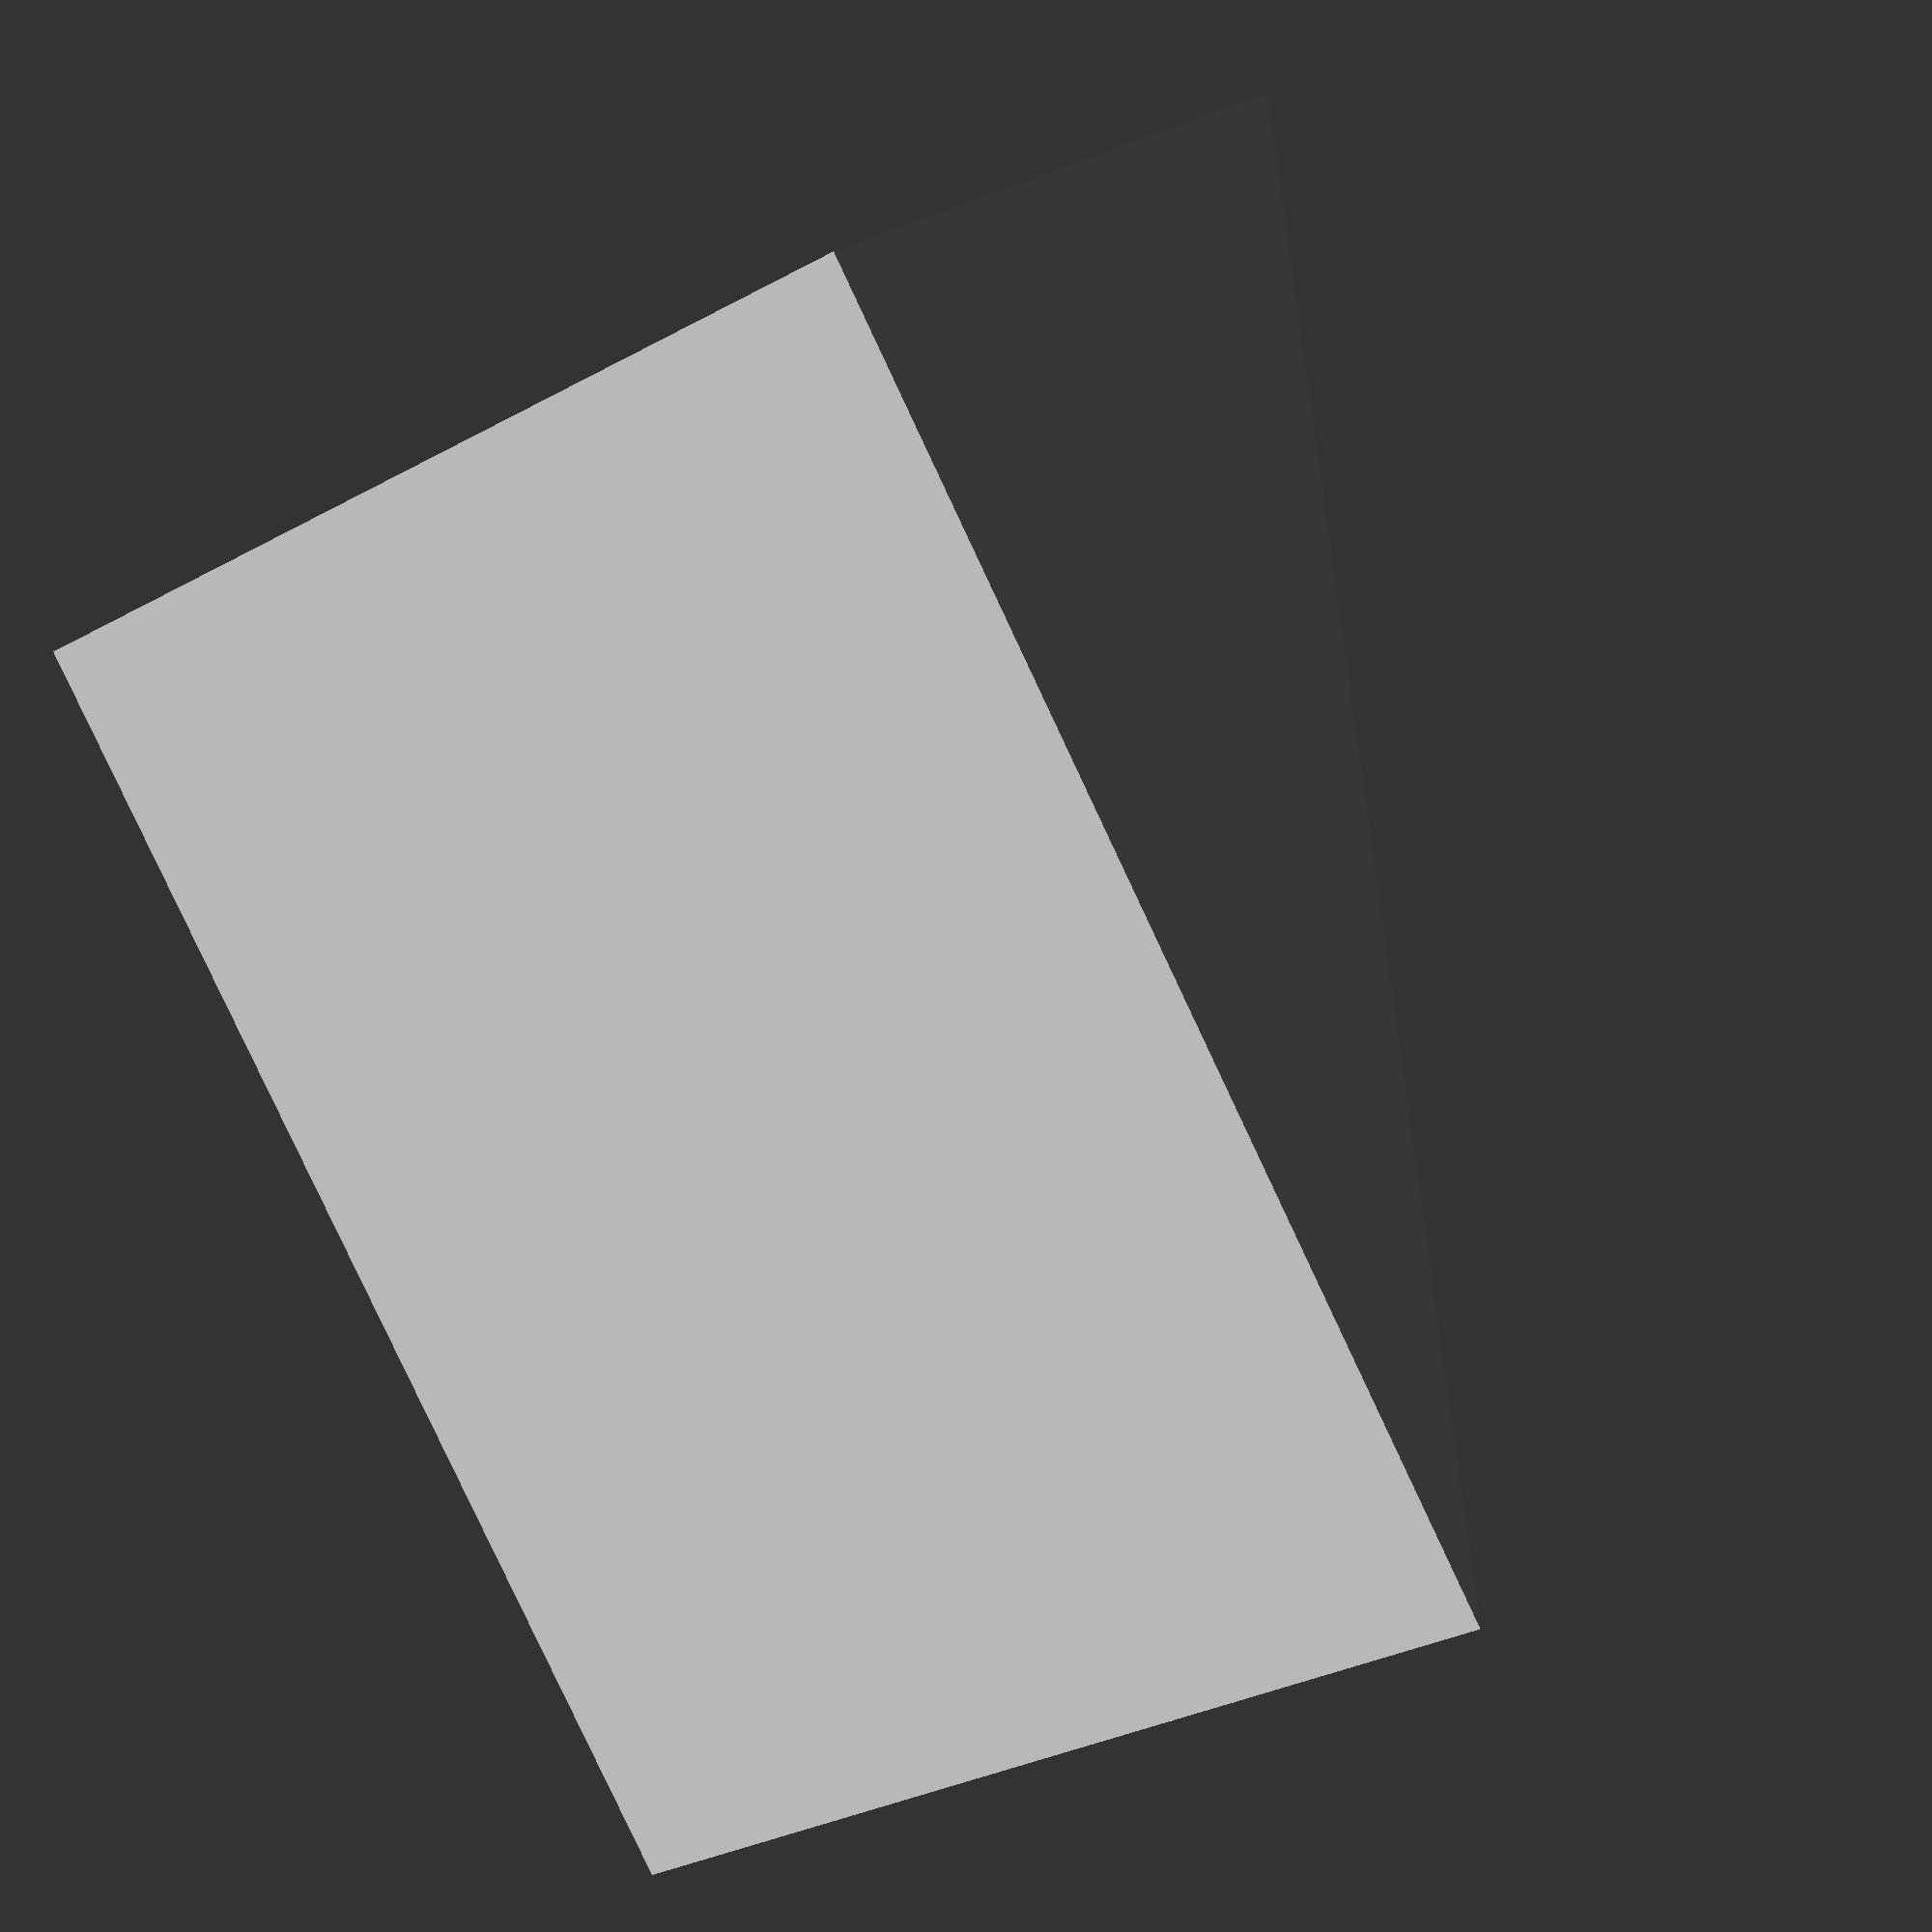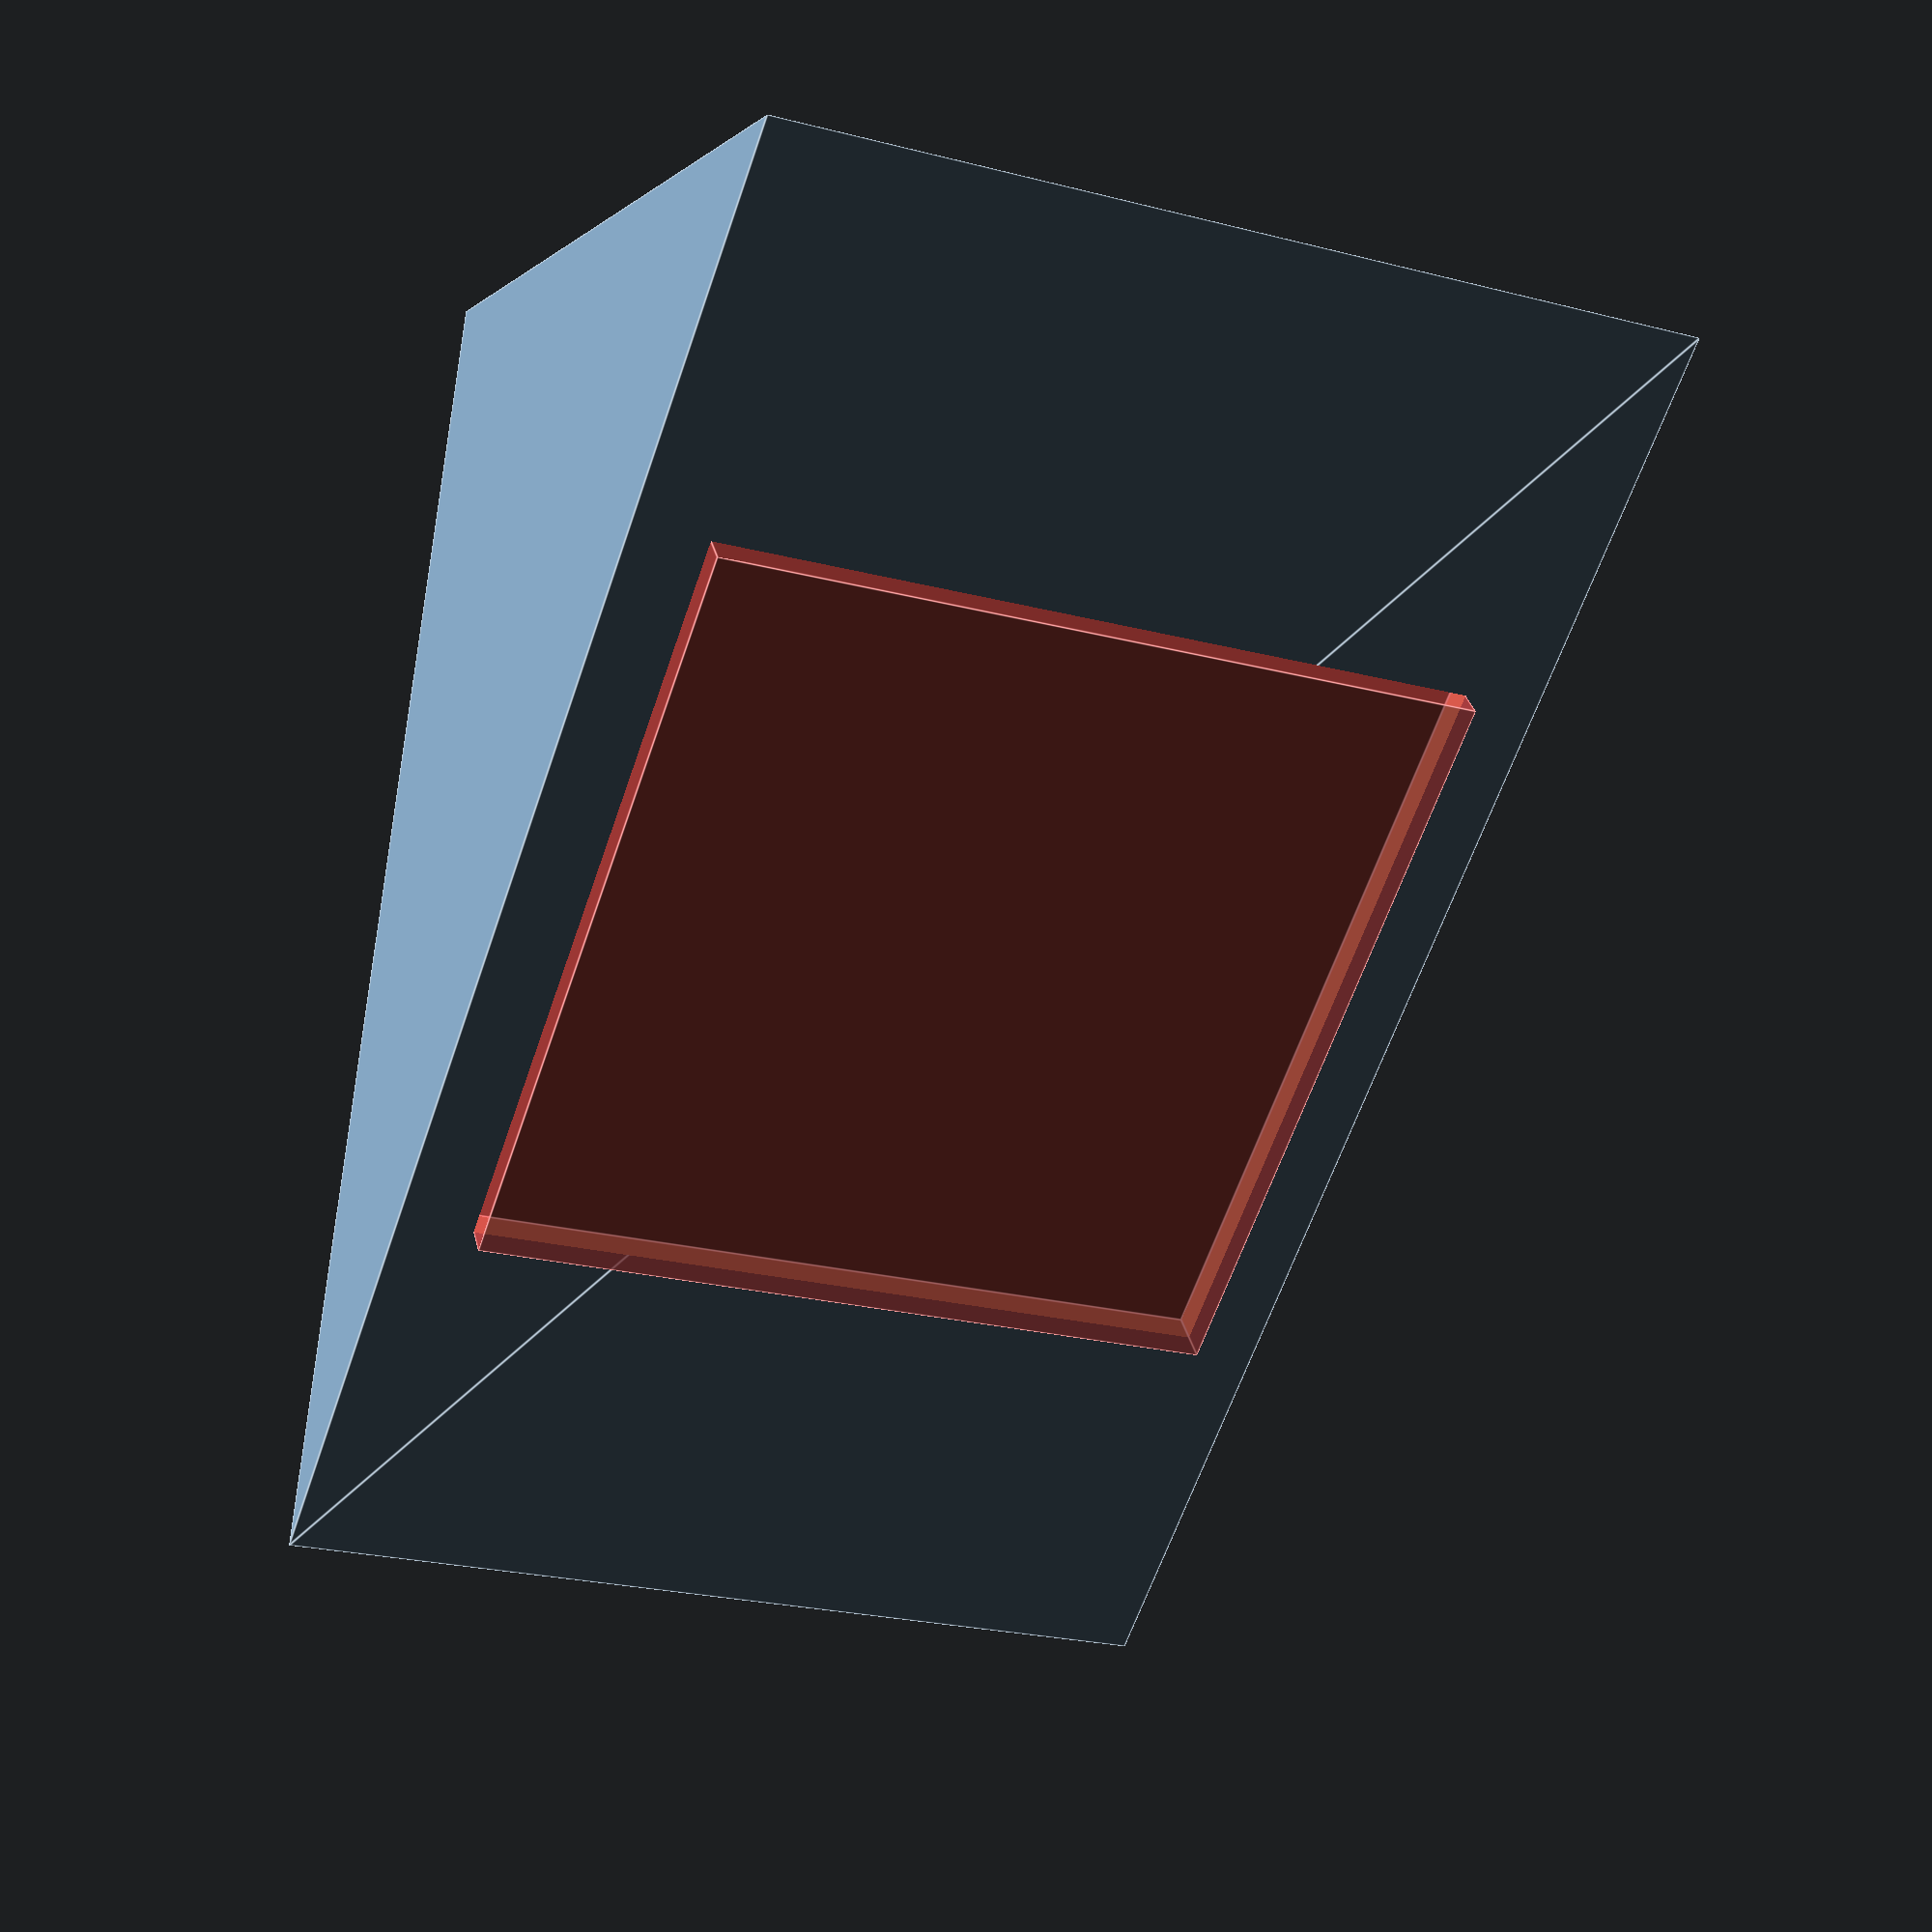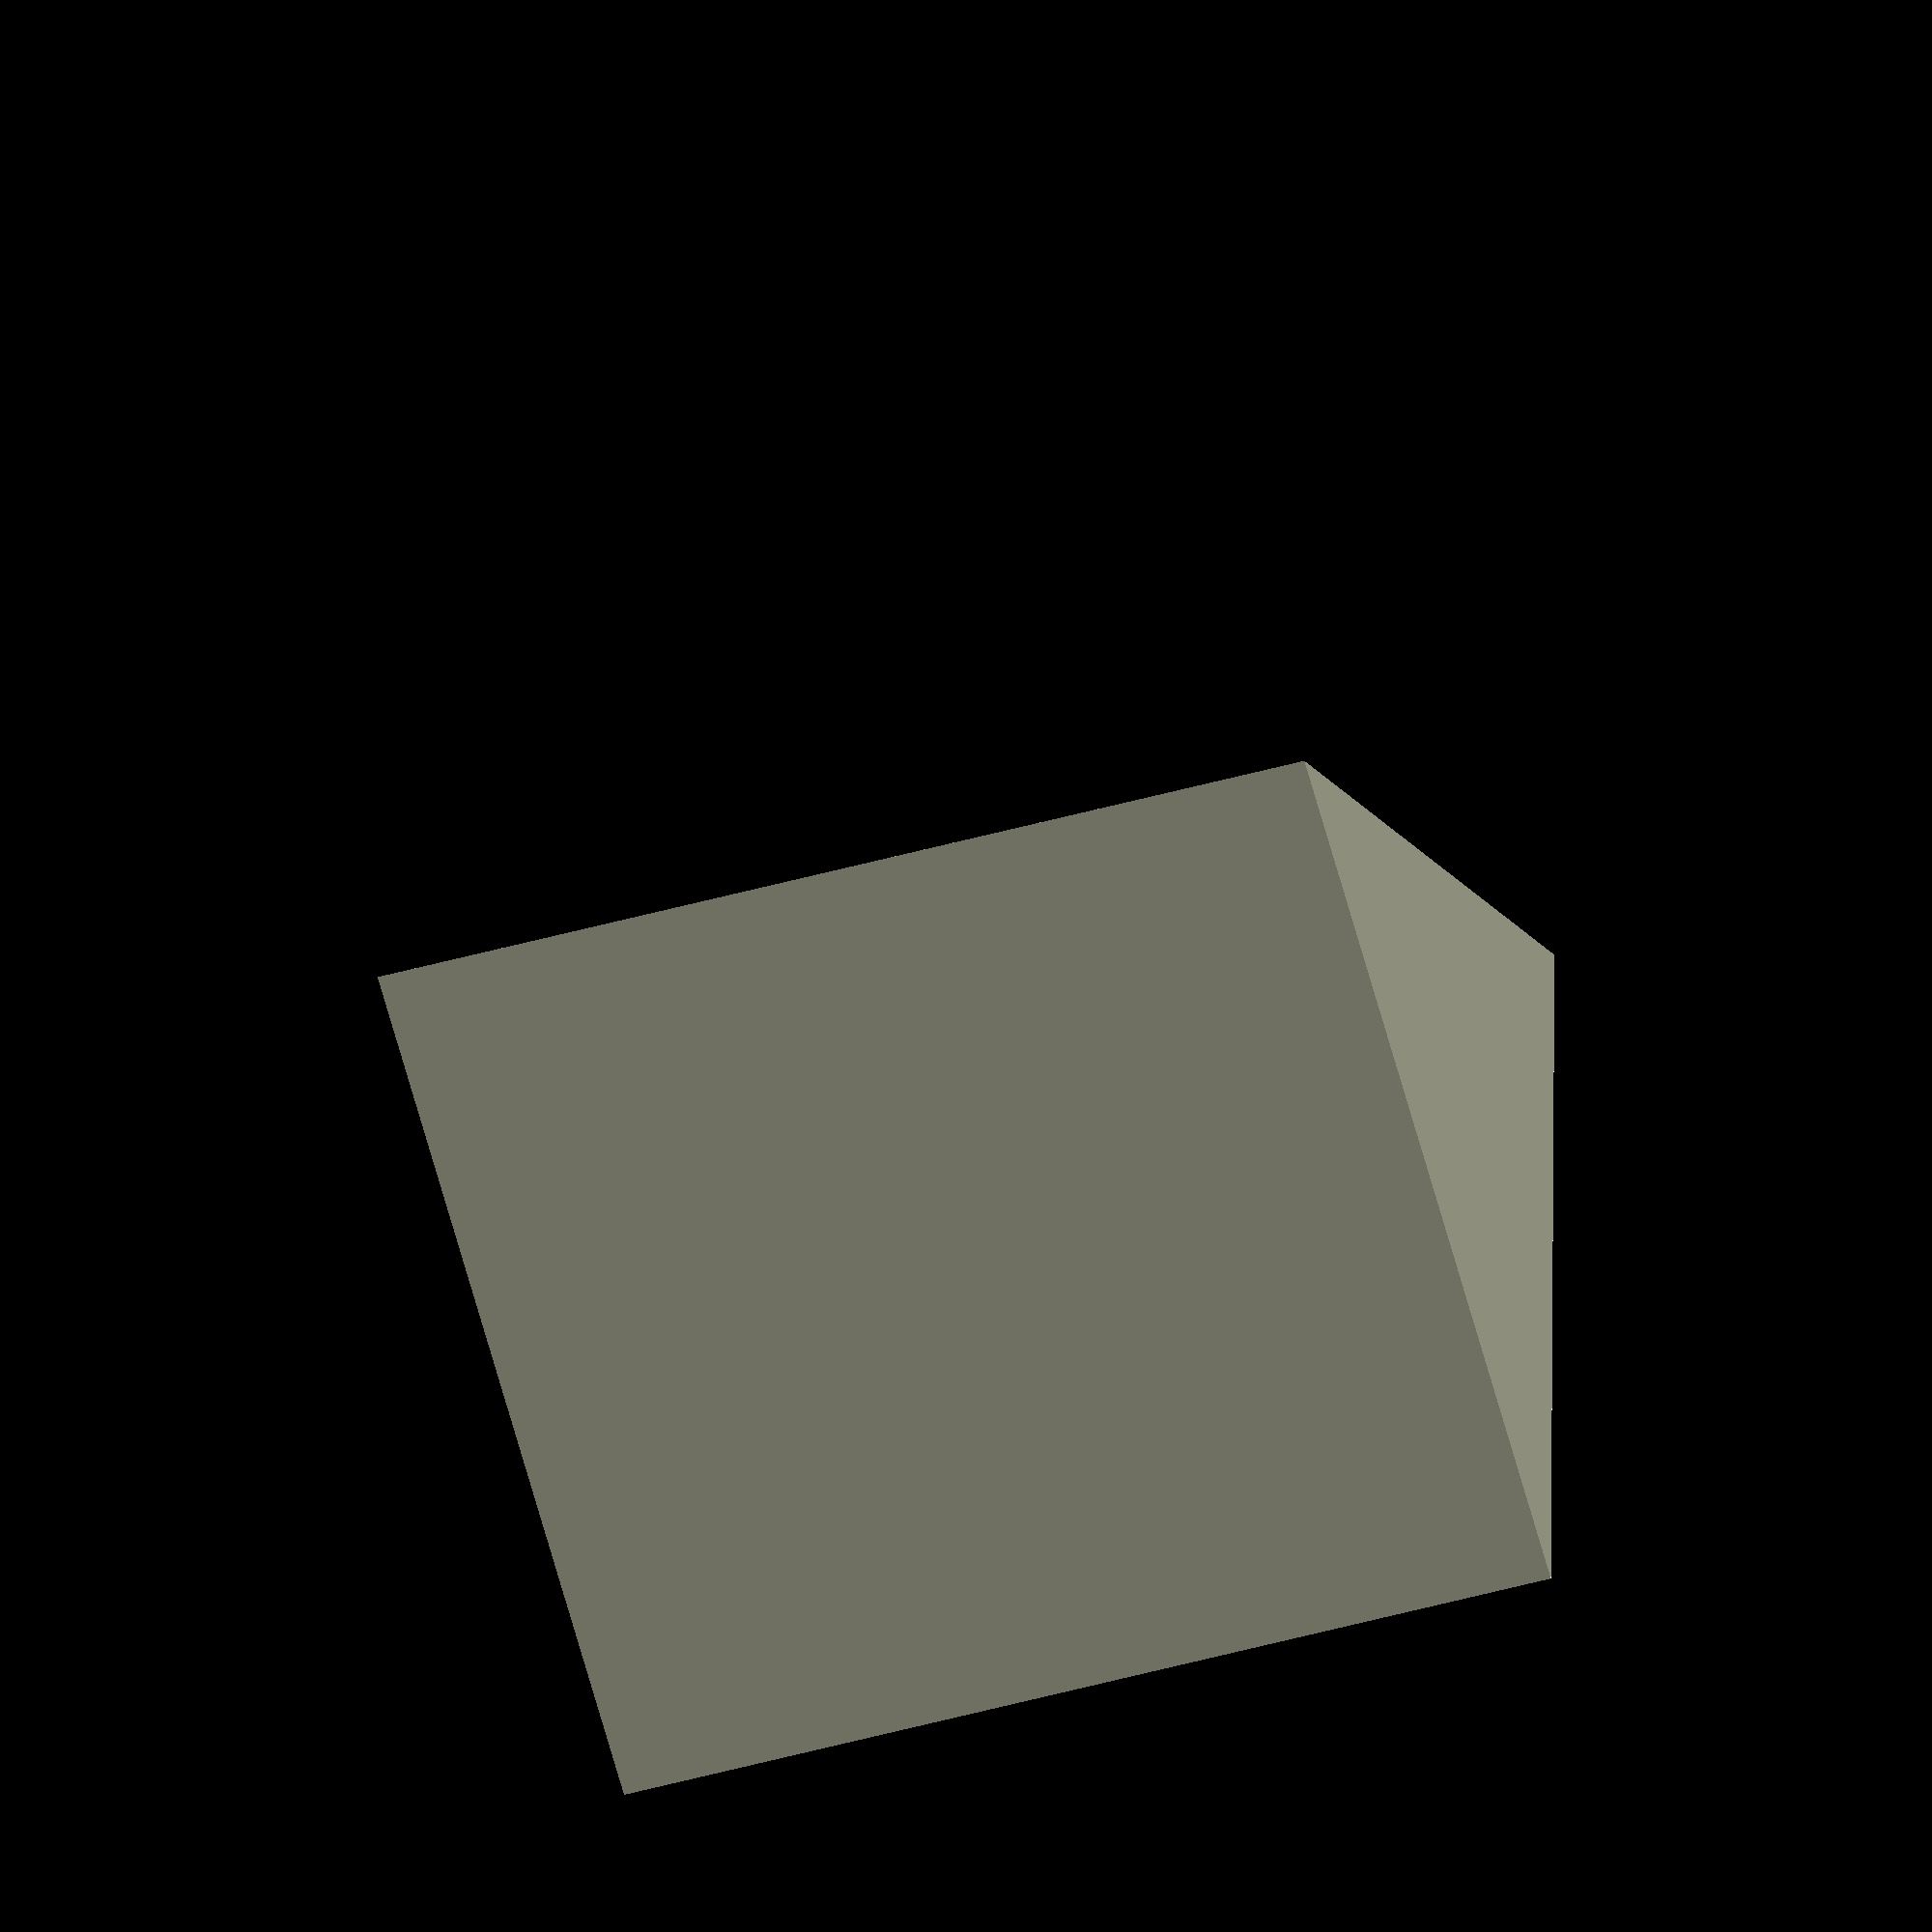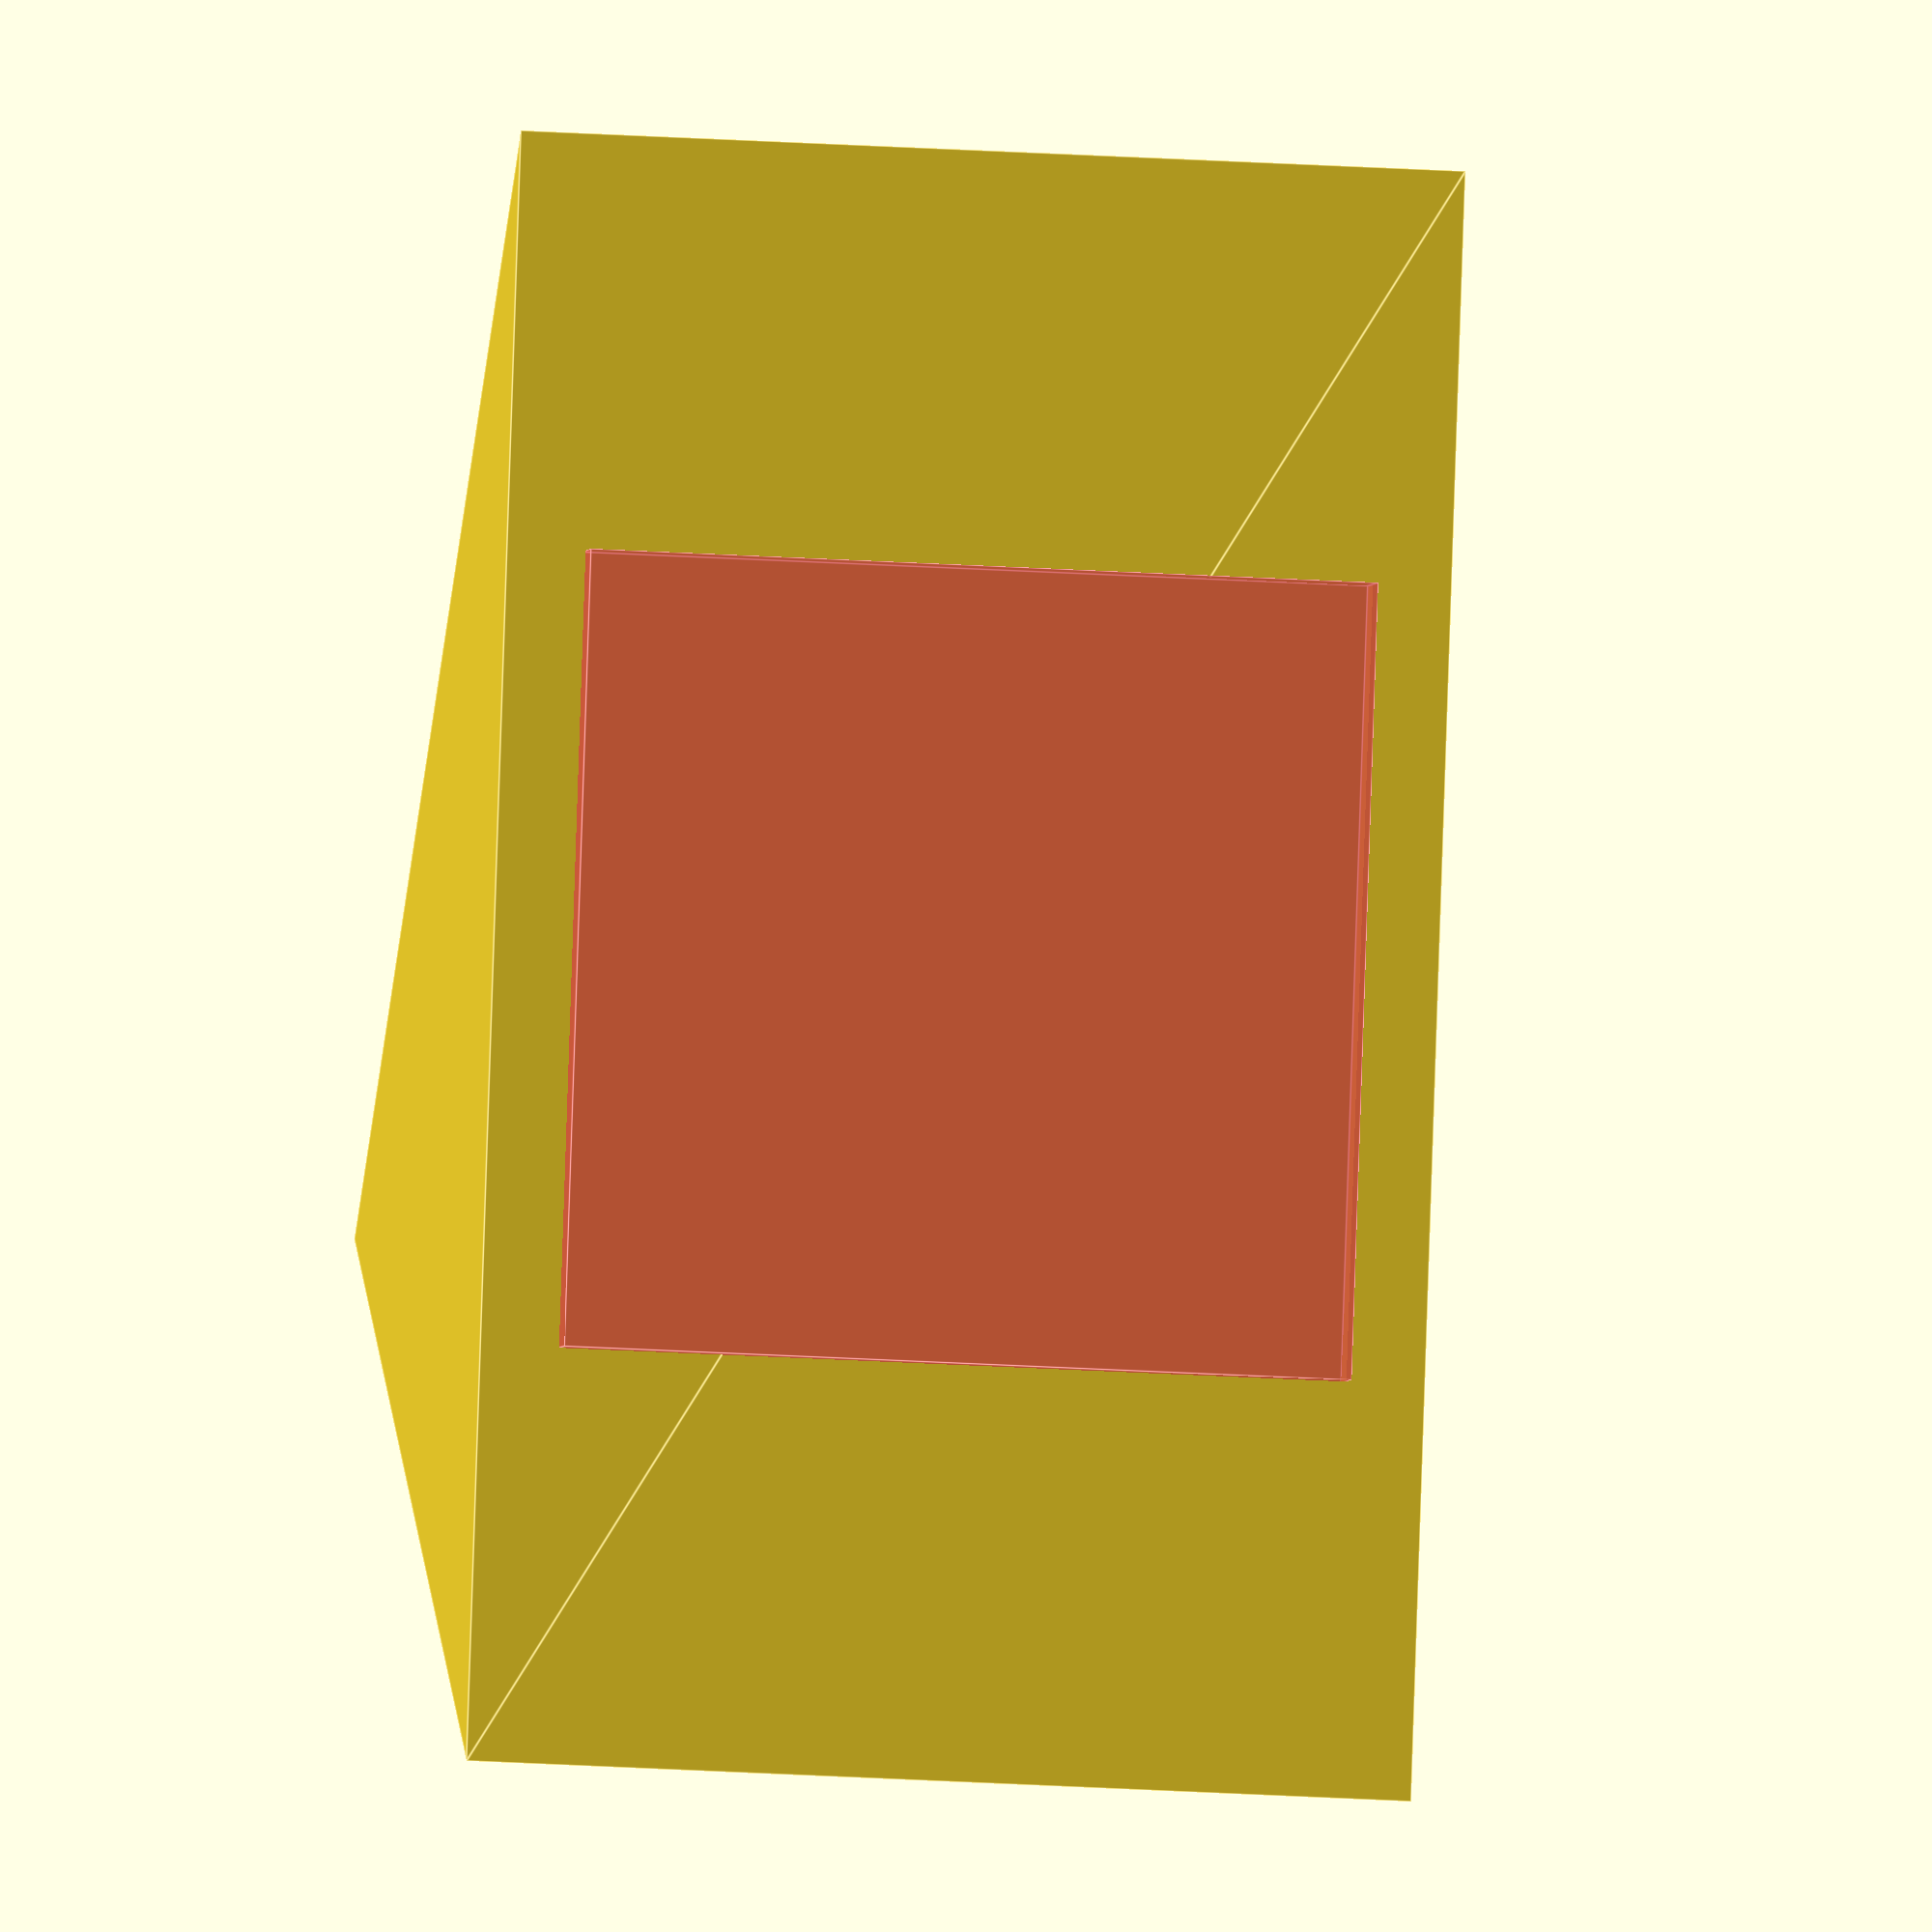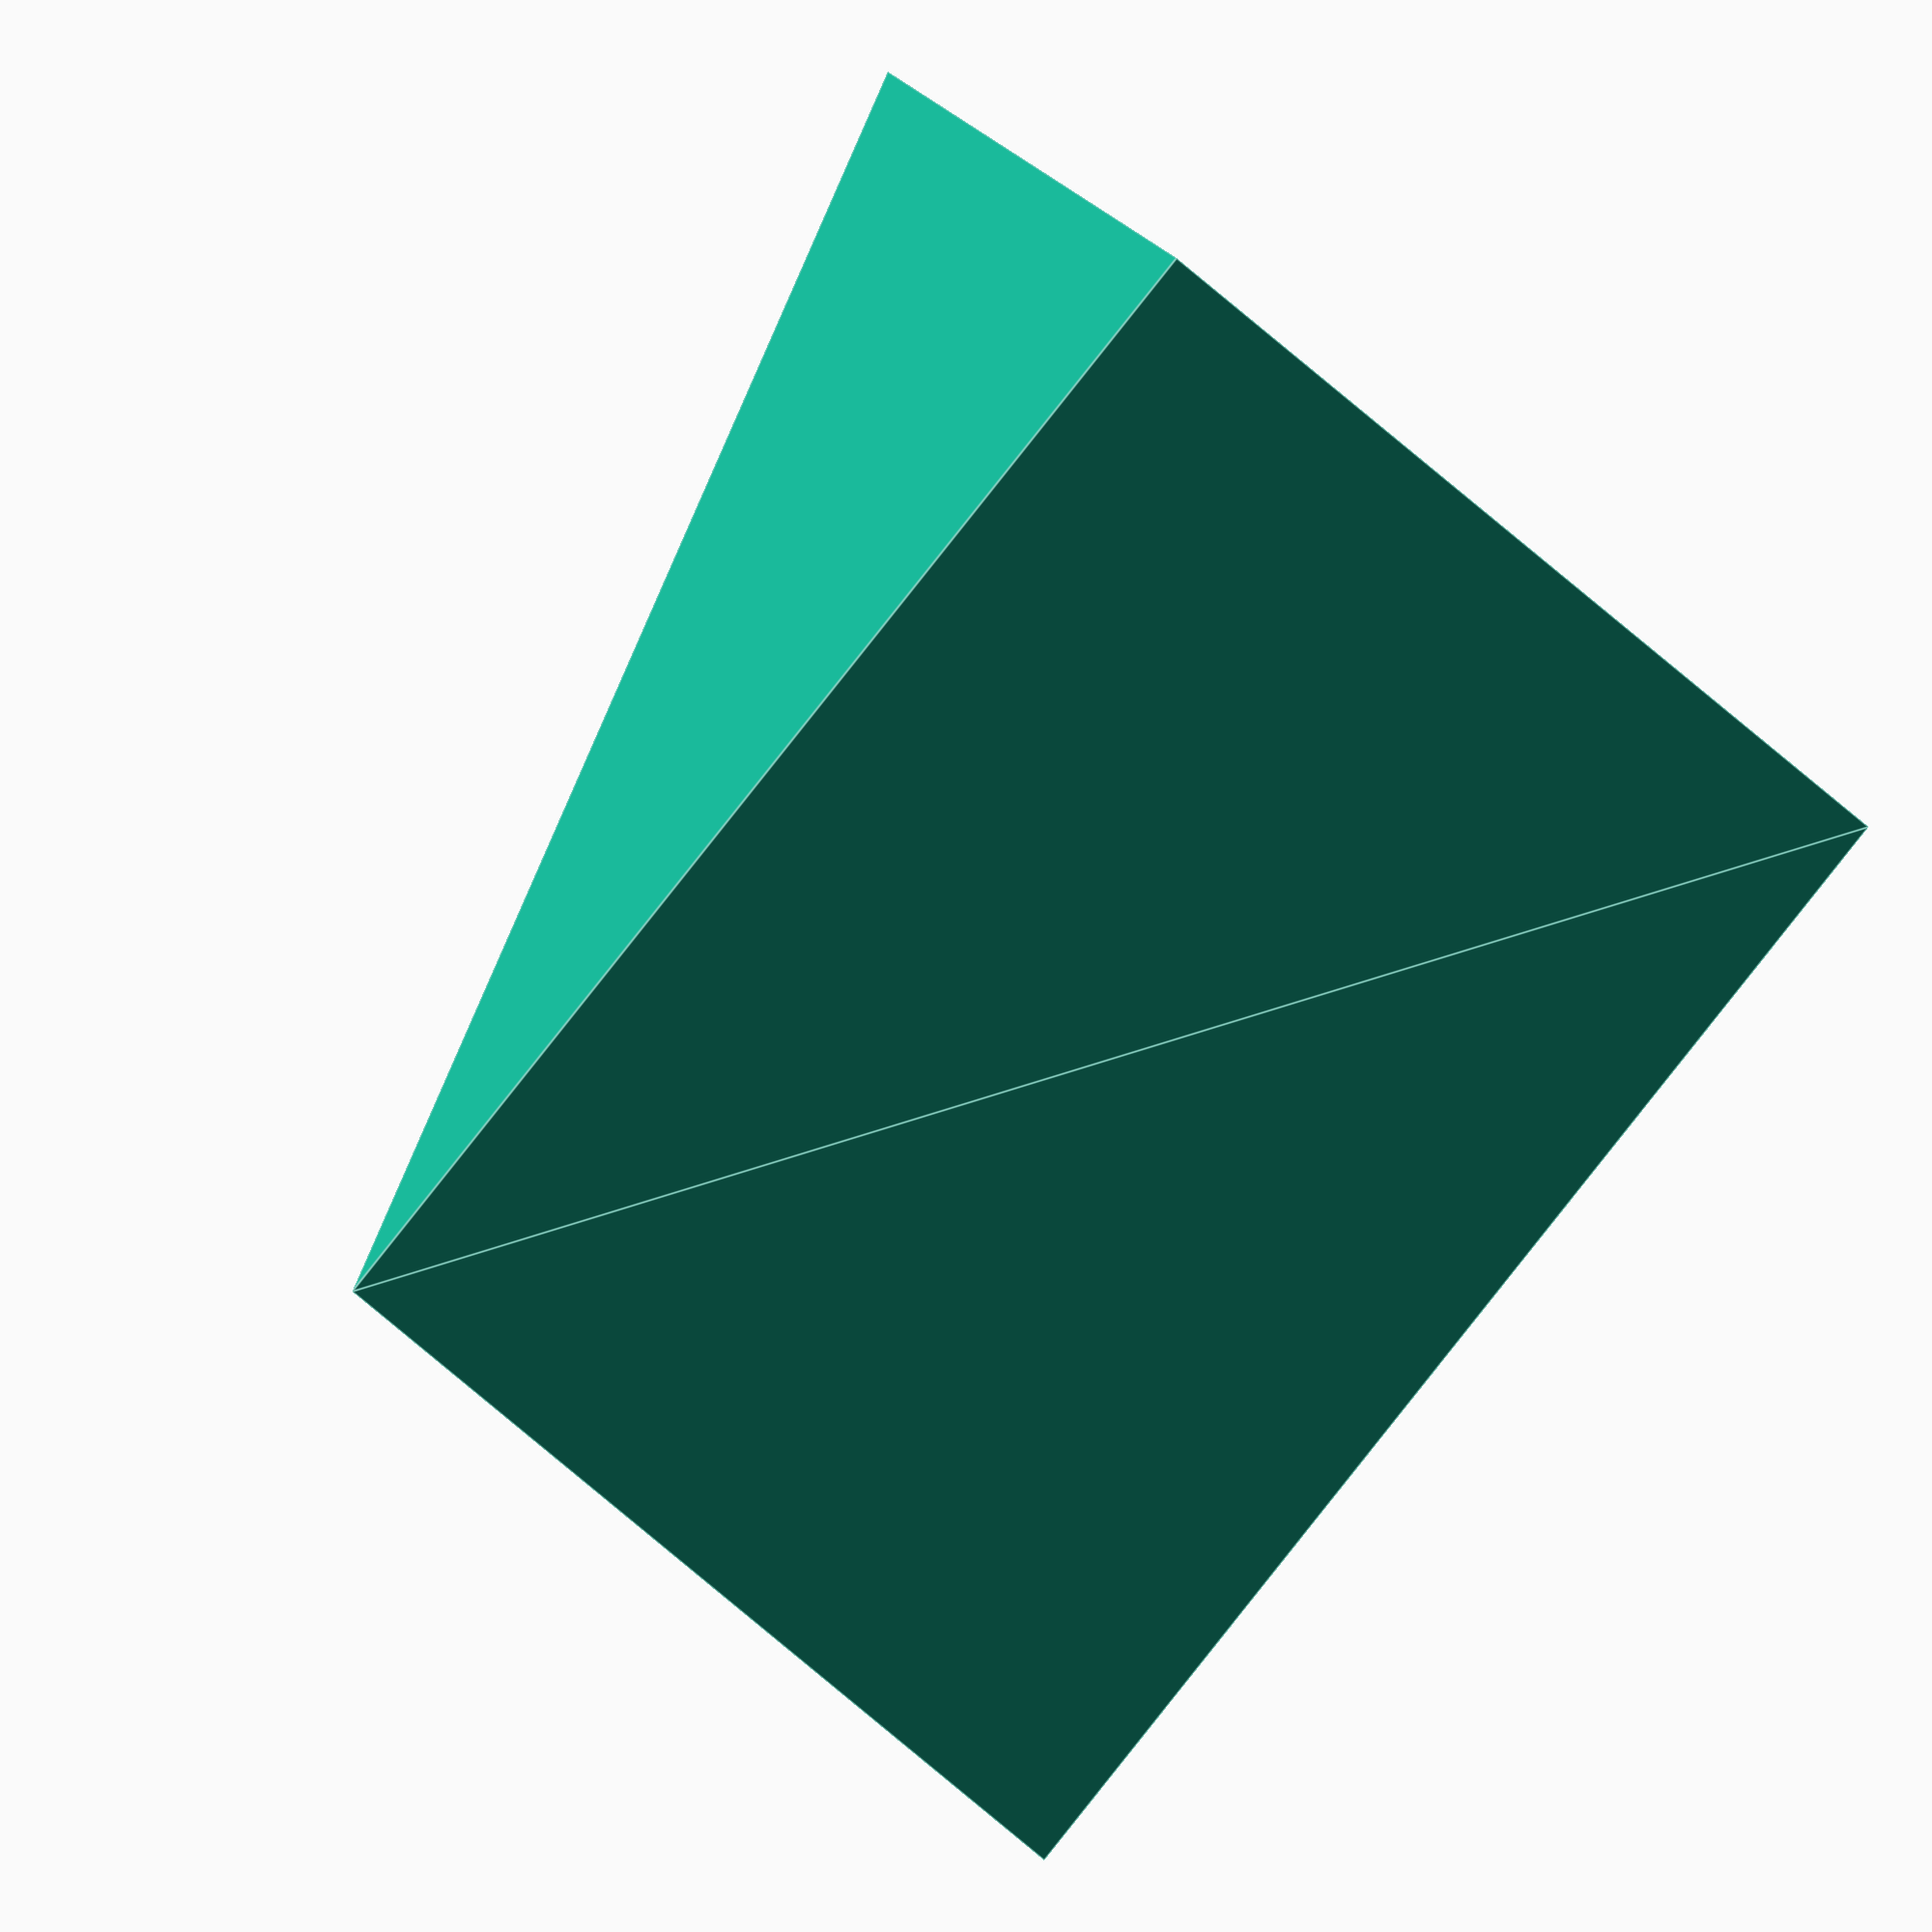
<openscad>

dim_base = 30.; // Taille de la base
dim_miroir = 25.; // Taille du miroir
ep_miroir = 2.; // Épaisseur du miroir

D_min = 150.; // Distance minimale d'approche
D_max = 4000.; // Distance maximale

d_balise = 100.; // Décalage du bas de la balise par rapport au miroir
h_balise = 80.; // Hauteur de la balise

// Calculs
h_min = d_balise;
h_max = d_balise + h_balise;
theta_min = atan(h_min / D_min);
theta_max = atan(h_max / D_max);
theta = (theta_min + theta_max)/2.;

echo("Angle minimal du faisceau sortant");
echo(theta_min);
echo("Angle maximal du faisceau sortant");
echo(theta_max);

phi = 45. + theta / 2.;
echo("Angle du miroir par rapport à l'horizontale");
echo(phi);

// Pièce
difference() {
    // Base
    scale(dim_base)
        linear_extrude(height=1, center=false)
        polygon(points=[[0, 0], [0, tan(phi)], [1, 0]], paths = [[0, 1, 2]]);

    // Support miroir
    #translate([dim_base / 2., dim_base * tan(phi)/2., dim_base / 2.])
        rotate([0, 0, 90. - phi])
        cube([ep_miroir, dim_miroir, dim_miroir], center=true);
}


</openscad>
<views>
elev=31.8 azim=224.2 roll=127.7 proj=p view=wireframe
elev=203.9 azim=341.2 roll=293.3 proj=p view=edges
elev=241.3 azim=179.4 roll=75.1 proj=o view=solid
elev=14.3 azim=47.1 roll=80.1 proj=o view=edges
elev=239.0 azim=64.2 roll=133.8 proj=o view=edges
</views>
